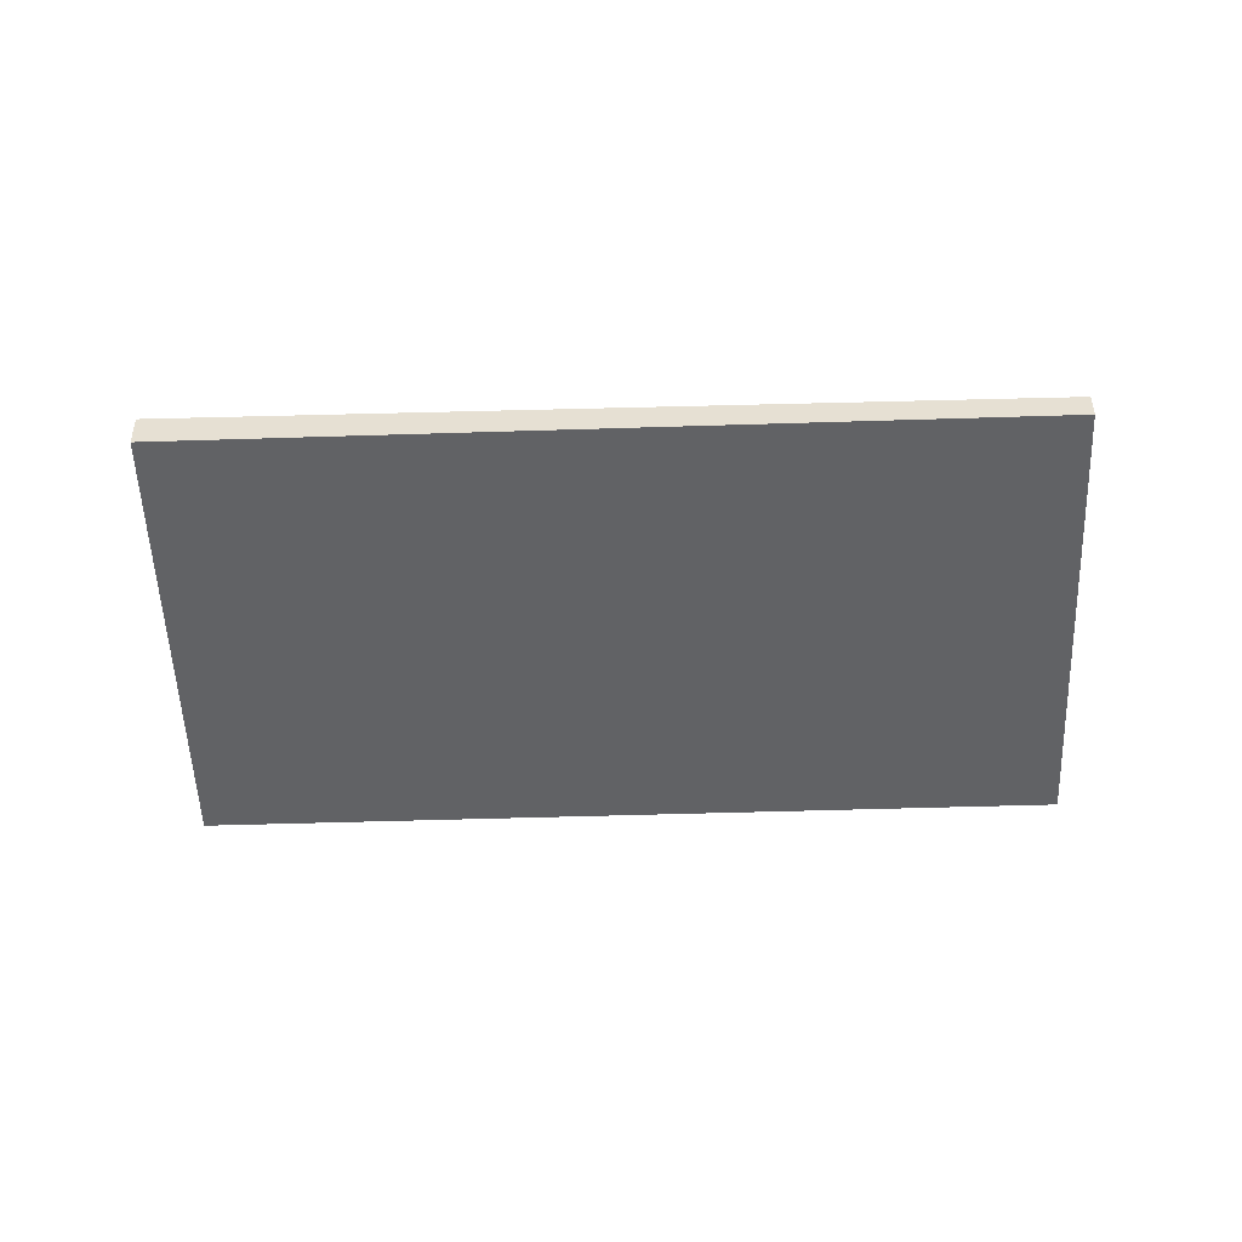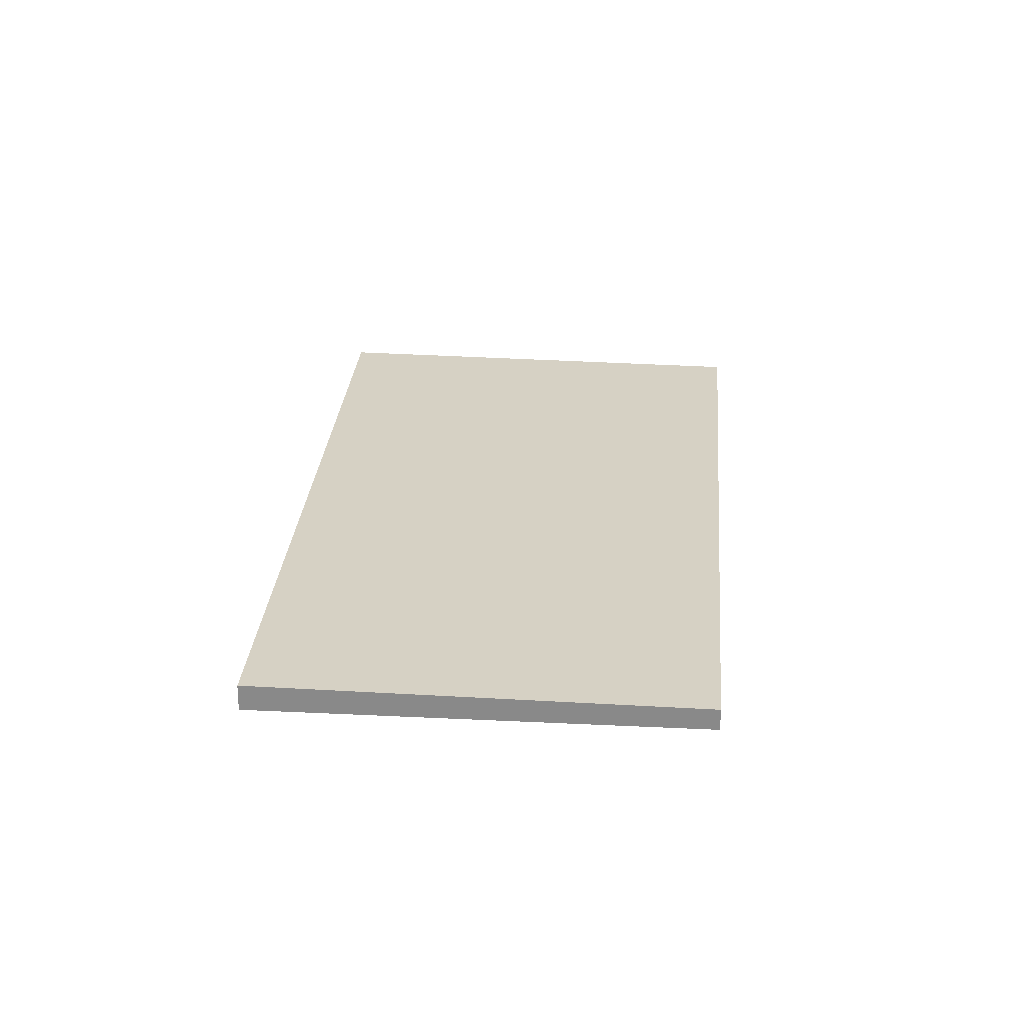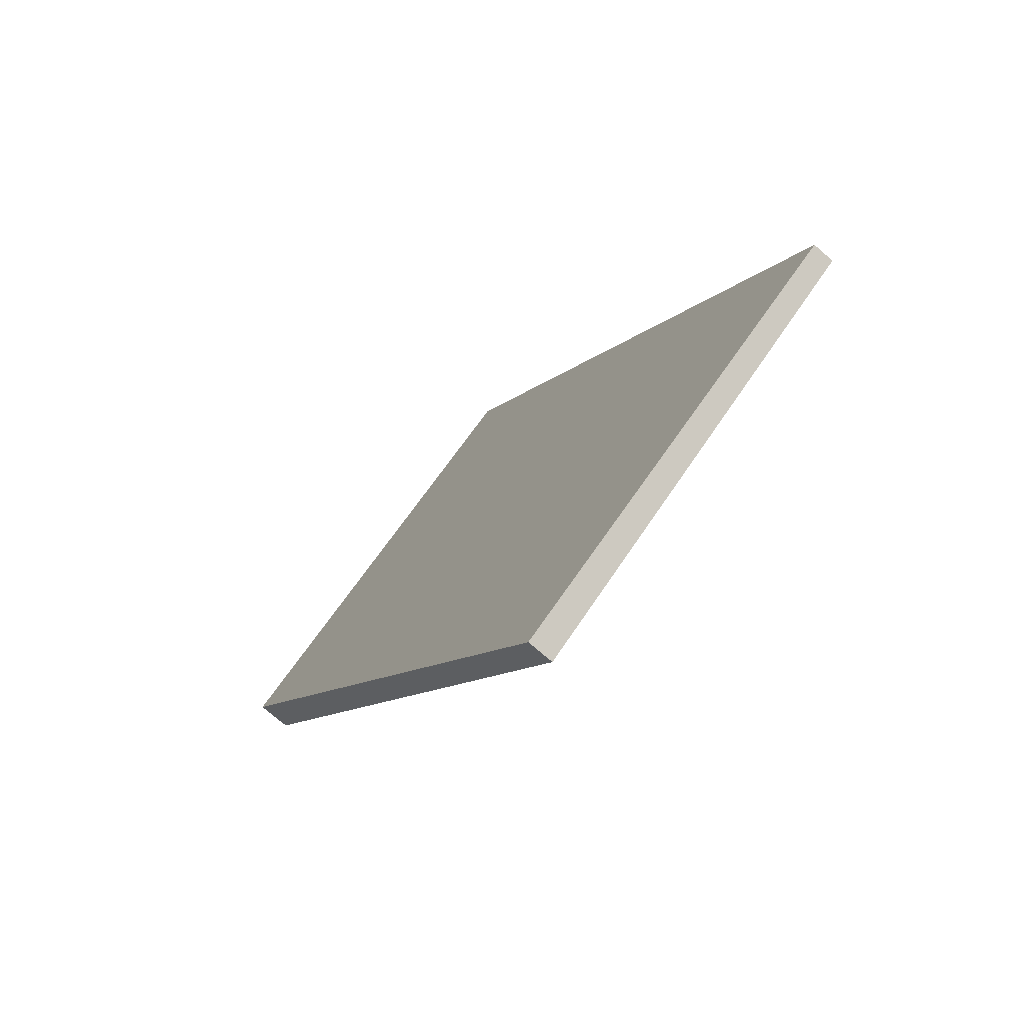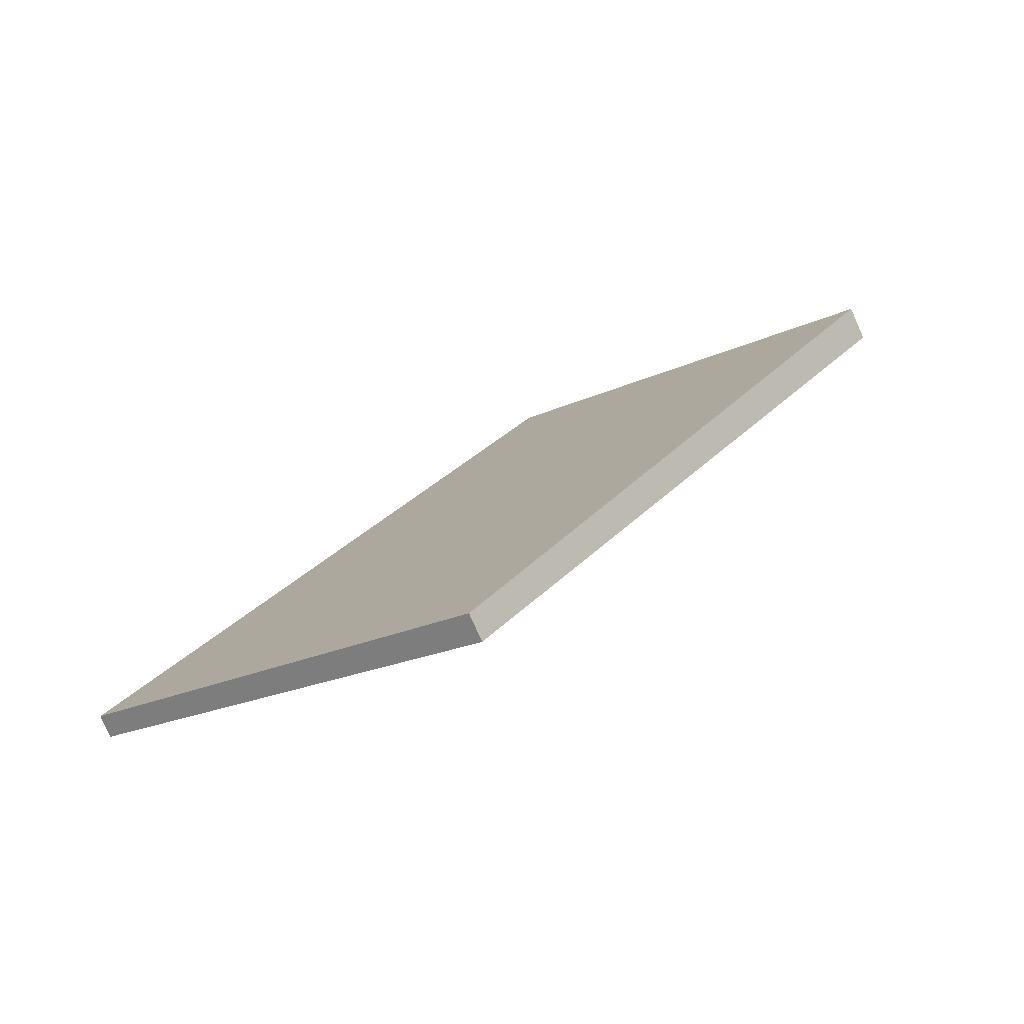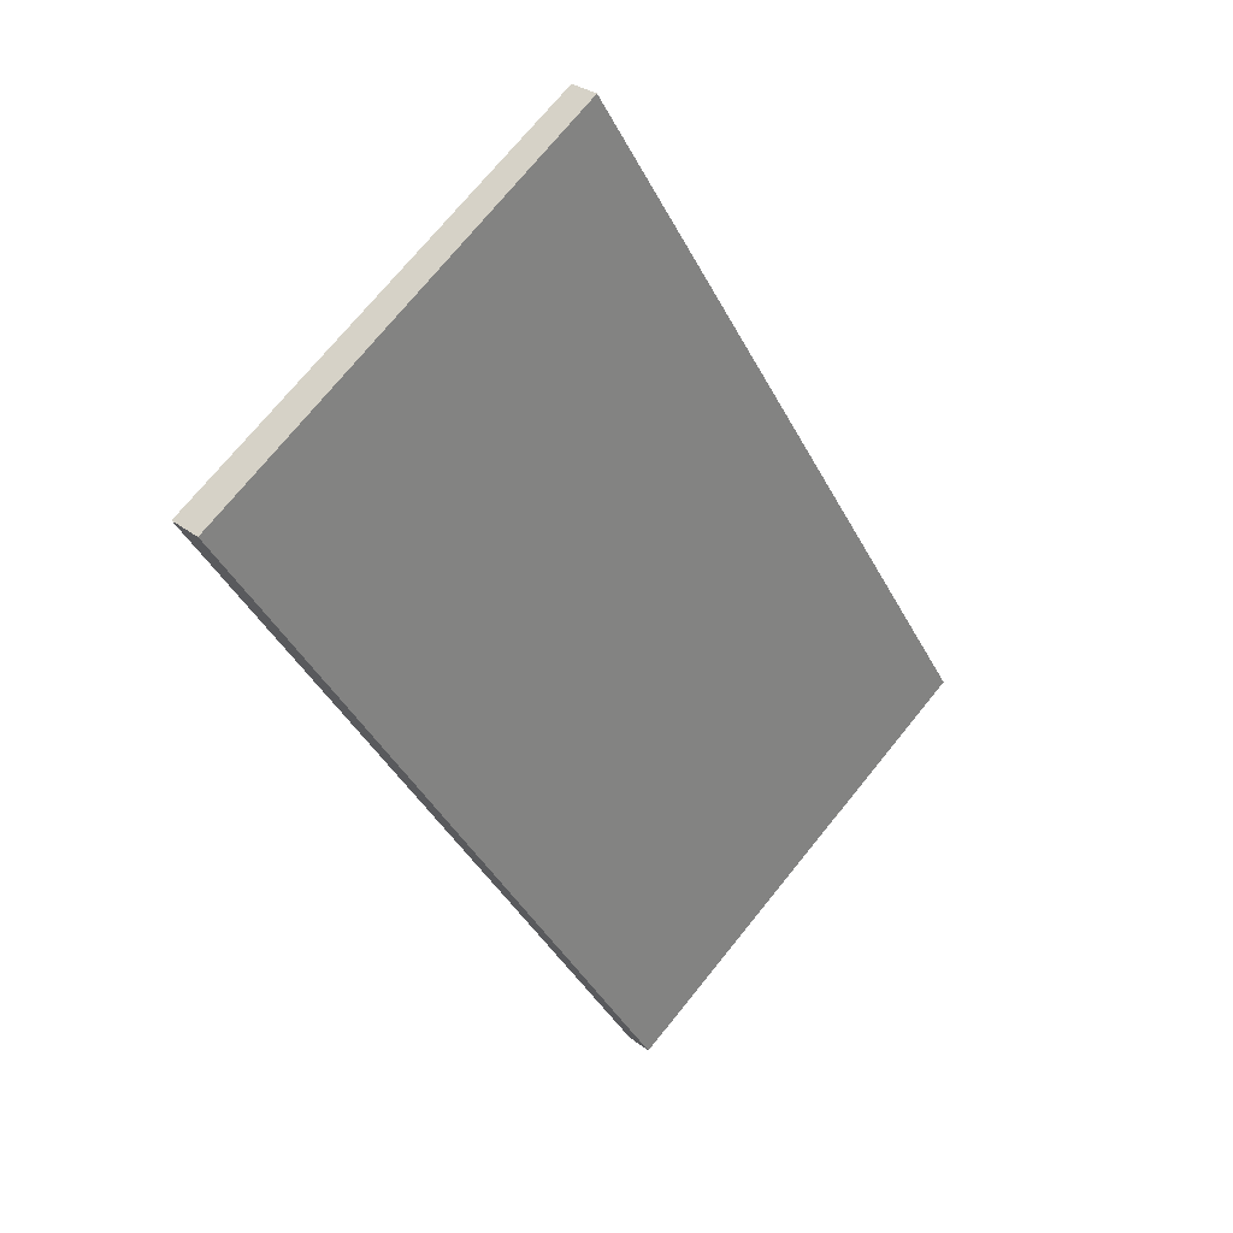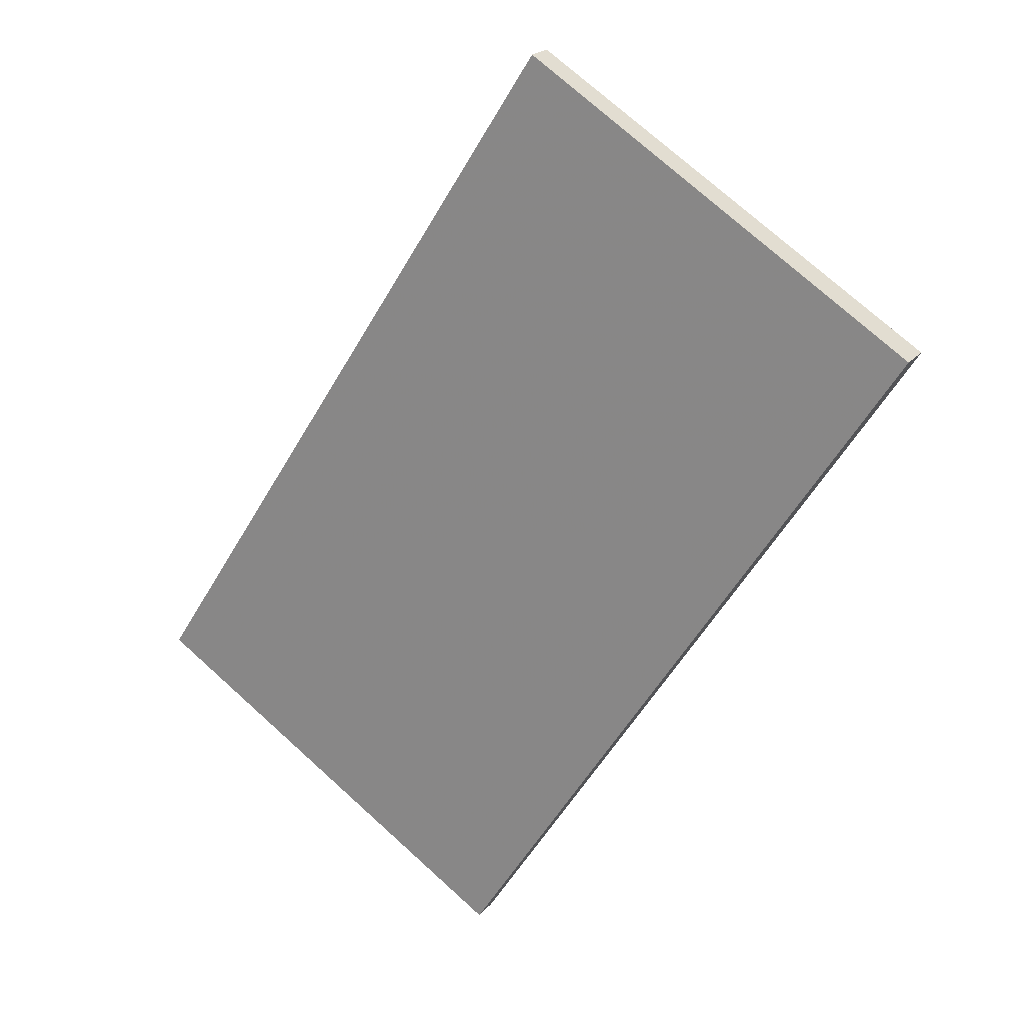
<metadata>
{"format":"obj","ext":"obj","renderer":"f3d","projection":"perspective","resolution":1024,"background":"white","views":[{"elev":-50.6,"azim":-55.3,"up":"+Z"},{"elev":26.1,"azim":37.3,"up":"+Z"},{"elev":-73.2,"azim":48.9,"up":"+Y"},{"elev":-79.4,"azim":-156.0,"up":"+Y"},{"elev":29.2,"azim":-41.1,"up":"+Y"},{"elev":21.0,"azim":-151.8,"up":"+Y"}]}
</metadata>
<code>
v -2413 -637.5 0.3667
v -2419 -627.9 0.4757
v -2414 -624.6 0.4117
v -2408 -634.1 0.3029
v -2419 -627.9 0.4757
v -2413 -637.5 0.3667
v -2413 -637.5 0
v -2419 -627.9 -5.551e-17
v -2414 -624.6 0.4117
v -2419 -627.9 0.4757
v -2419 -627.9 -5.551e-17
v -2414 -624.6 0
v -2408 -634.1 0.3029
v -2414 -624.6 0.4117
v -2414 -624.6 0
v -2408 -634.1 0
v -2413 -637.5 0.3667
v -2408 -634.1 0.3029
v -2408 -634.1 0
v -2413 -637.5 0
v -2413 -637.5 0
v -2419 -627.9 0
v -2414 -624.6 0
v -2408 -634.1 0
f 2 3 4 1
f 6 7 8 5
f 10 11 12 9
f 14 15 16 13
f 18 19 20 17
f 22 23 24 21

</code>
